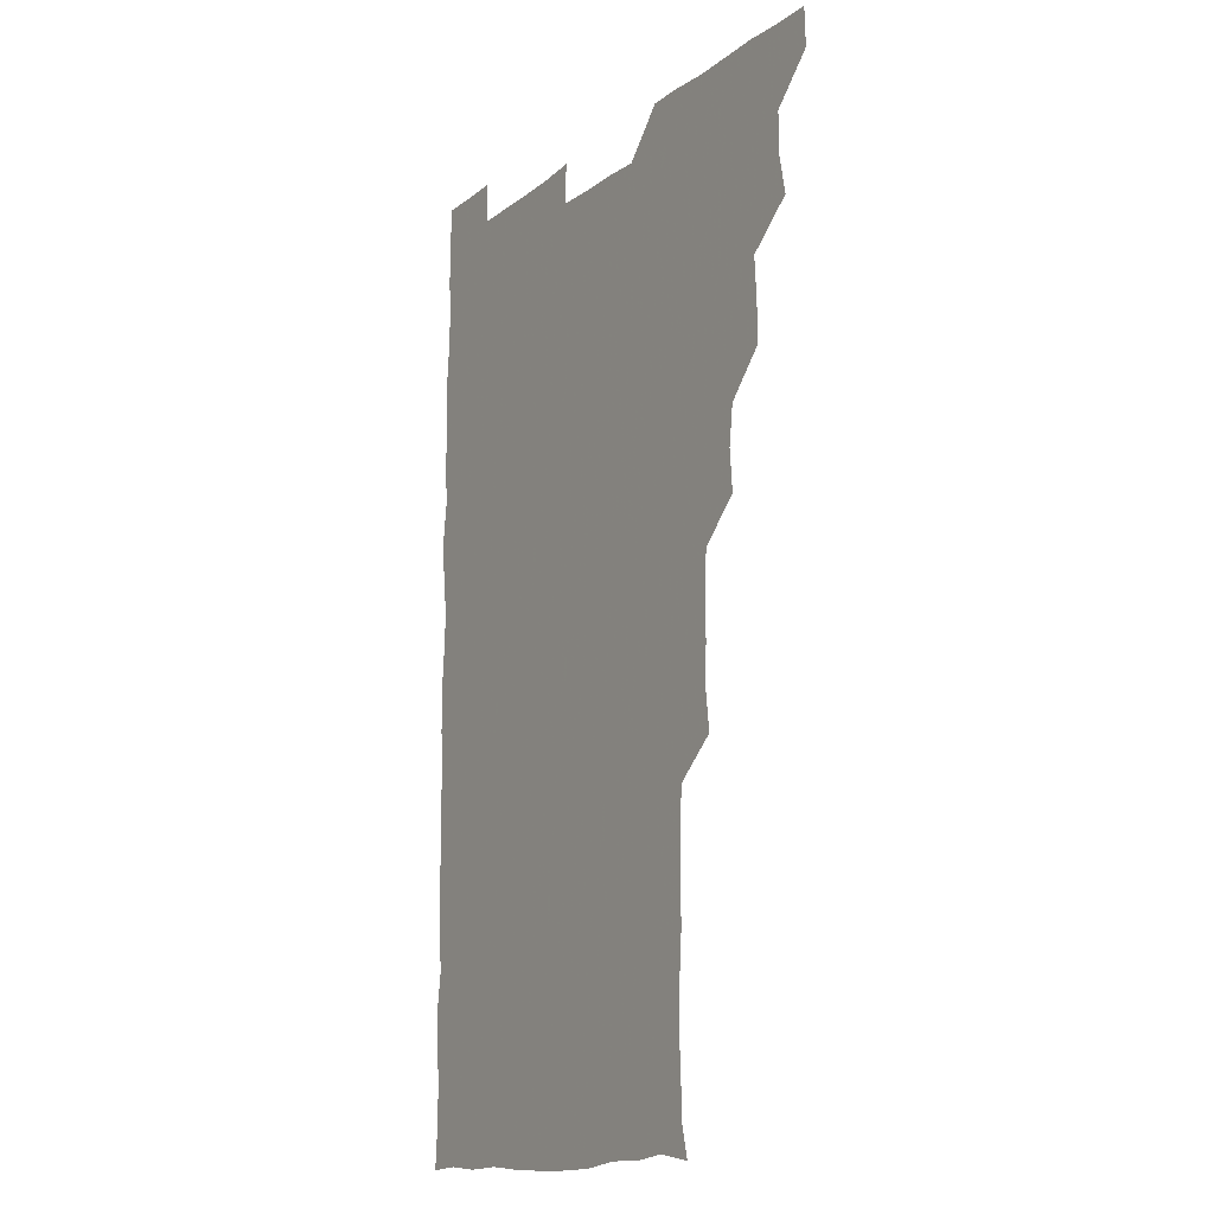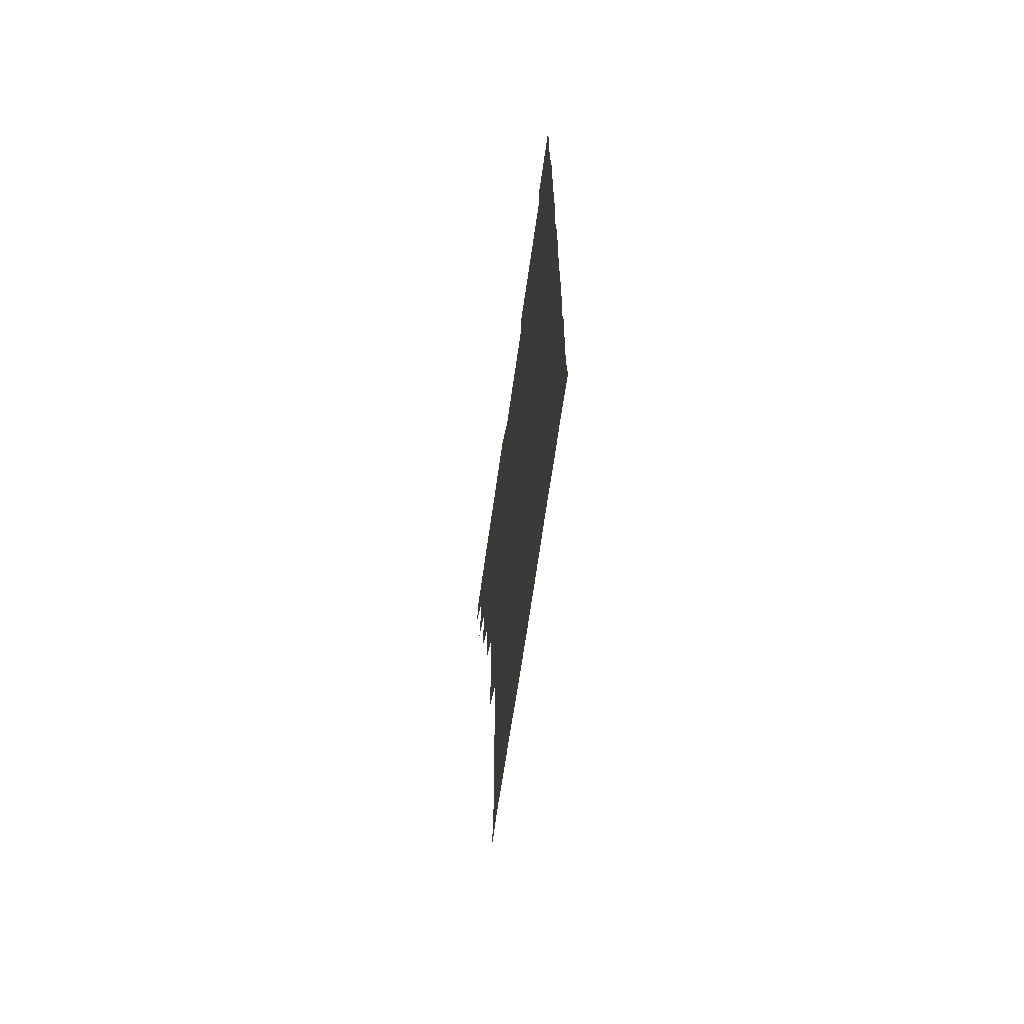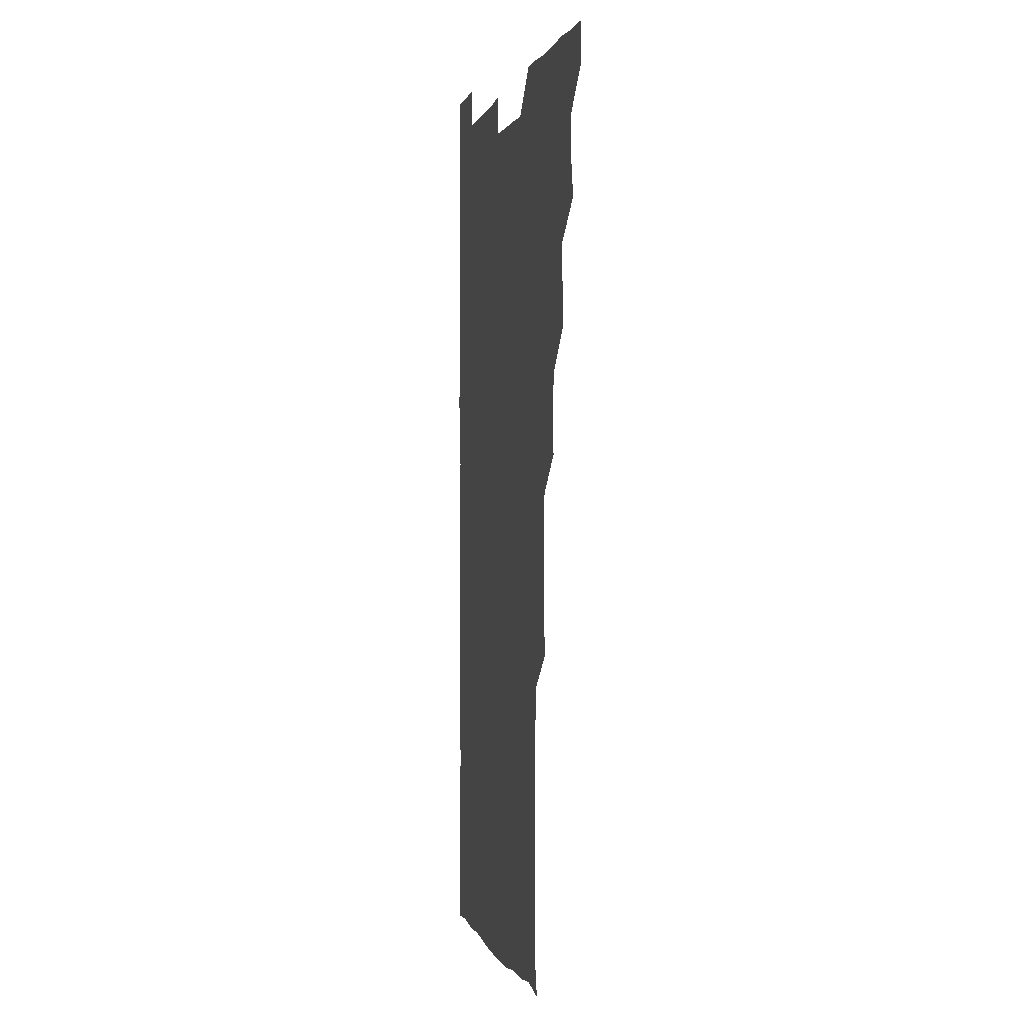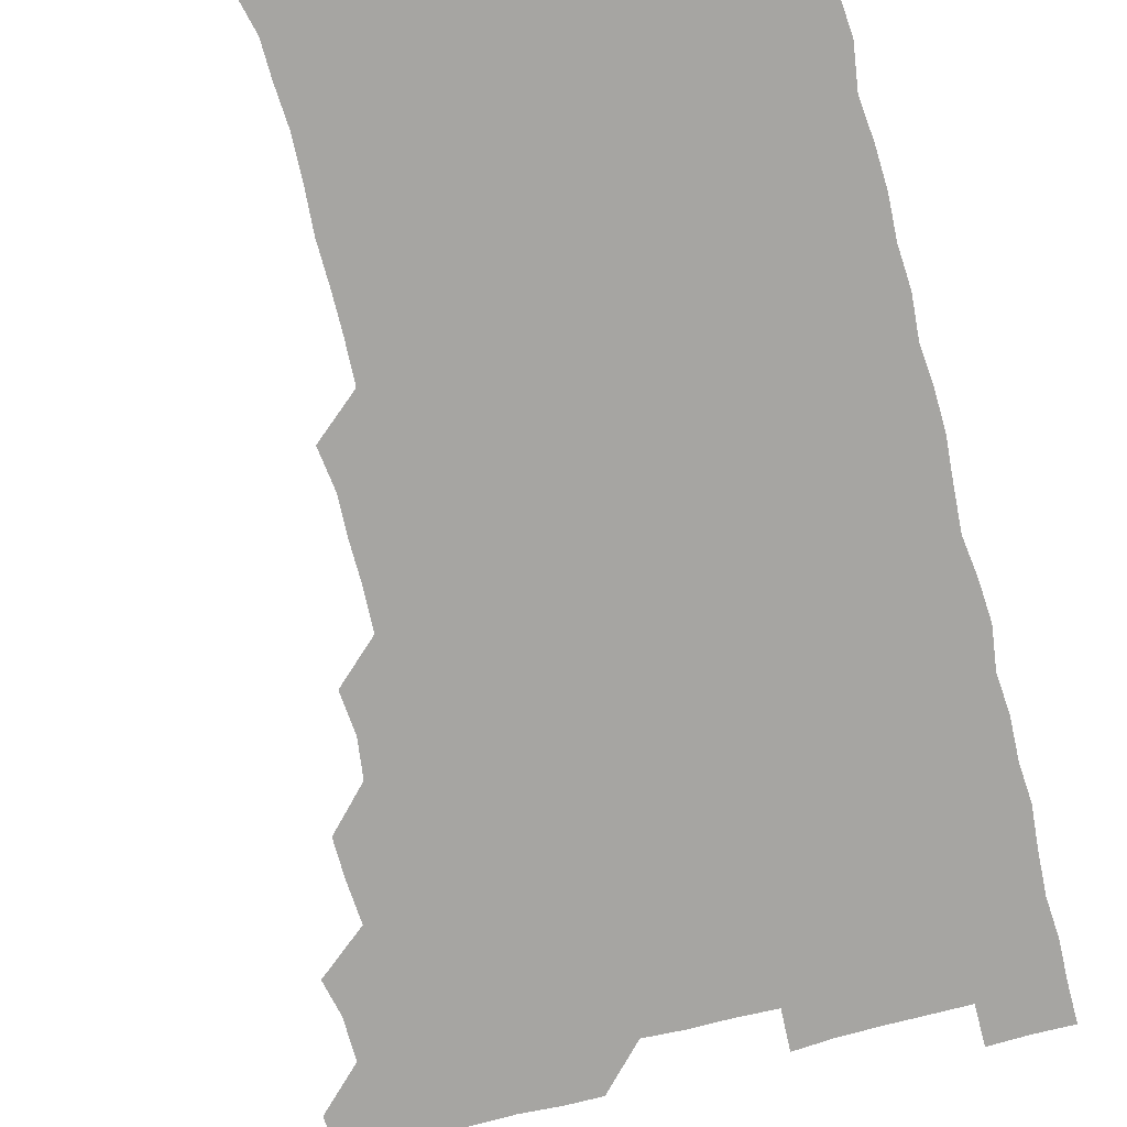
<metadata>
{"format":"obj","ext":"obj","renderer":"f3d","projection":"perspective","resolution":1024,"background":"white","views":[{"elev":-13.8,"azim":-121.6,"up":"+Y"},{"elev":-68.6,"azim":81.8,"up":"+Y"},{"elev":0.1,"azim":-101.6,"up":"+Y"},{"elev":-73.8,"azim":14.7,"up":"+Z"}]}
</metadata>
<code>
v 480.5 541.2 0
v 481.1 555.8 0
v 493.1 495.4 0
v 496 509.3 0
v 496.3 525.6 0
v 496.6 540.6 0
v 496.1 555.9 0
v 509.7 449.7 0
v 509.8 464.2 0
v 510.9 480.7 0
v 512.8 496.8 0
v 511 510.9 0
v 512 525.8 0
v 511.7 540.4 0
v 510.7 556.8 0
v 524.9 403.8 0
v 526.2 419.6 0
v 524.4 434.3 0
v 527 451.1 0
v 526.4 466.2 0
v 525.7 480.9 0
v 526.2 496.1 0
v 526.6 511.1 0
v 526.7 525.7 0
v 526.7 540 0
v 525.7 556.5 0
v 539.6 327.9 0
v 541.6 343.6 0
v 541 358.3 0
v 541.1 373.6 0
v 540.4 389.4 0
v 540.7 405.3 0
v 540.8 420.6 0
v 542.4 437.1 0
v 540.8 450.9 0
v 541.6 466.2 0
v 541.8 481.4 0
v 540.7 496 0
v 541.4 510.8 0
v 541.4 525.6 0
v 541.3 540.3 0
v 541 556.3 0
v 554.2 194.9 0
v 557.3 207.5 0
v 557.5 220.6 0
v 558.4 236 0
v 557.8 252.2 0
v 556.7 267.5 0
v 556.9 283.1 0
v 556.8 298 0
v 556.1 314 0
v 556.8 331 0
v 556.4 345.7 0
v 556.5 360.8 0
v 556.3 375.8 0
v 556.2 390.9 0
v 556.7 406.5 0
v 556.4 421.5 0
v 556.1 436.2 0
v 557.2 452 0
v 556.1 466.1 0
v 556.4 481.2 0
v 557.3 496.1 0
v 556.3 511 0
v 556.1 525.9 0
v 556 540.7 0
v 555.9 557.2 0
v 569.1 197.3 0
v 569.8 209 0
v 572.9 226.3 0
v 572.5 241.2 0
v 572.2 255.9 0
v 572.3 271.4 0
v 571.6 285.7 0
v 570.7 299.8 0
v 572 317 0
v 571.9 332 0
v 571.7 346.4 0
v 571.9 361.8 0
v 571.1 376.1 0
v 571.8 391.9 0
v 570.9 405.9 0
v 571.6 421.7 0
v 571.1 436.2 0
v 571.3 451.4 0
v 571.2 466.2 0
v 571.5 481.3 0
v 571.1 496.1 0
v 571.8 510.7 0
v 571.3 525.4 0
v 570.8 540.5 0
v 569.7 557.2 0
v 582.2 195.7 0
v 586.6 212.9 0
v 587.6 228.3 0
v 586.6 241.8 0
v 587.5 258.5 0
v 586.9 272.1 0
v 586.3 286.3 0
v 586.8 302.3 0
v 586.4 316.4 0
v 585.7 330.5 0
v 587.1 347.8 0
v 586.6 361.6 0
v 586.2 376.3 0
v 586.3 391.5 0
v 586.5 406.6 0
v 586.6 421.8 0
v 586.1 436.2 0
v 586.2 451.3 0
v 586.7 466.8 0
v 586.4 481.2 0
v 586.2 496.1 0
v 586.2 510.9 0
v 585.9 526 0
v 585.4 540.6 0
v 598.2 195.7 0
v 601.6 212 0
v 601.5 227.2 0
v 601.5 242 0
v 601.5 256.9 0
v 601.1 271.3 0
v 601.3 286.8 0
v 601.3 301.6 0
v 601.3 317 0
v 601.7 332.9 0
v 601.1 345.7 0
v 601.2 361.8 0
v 601.2 376.8 0
v 601.7 392.6 0
v 601.2 406.3 0
v 601.4 421.6 0
v 601.2 436.4 0
v 601.1 451.2 0
v 601.1 466.2 0
v 601.2 481.1 0
v 601.5 496 0
v 601.2 510.9 0
v 600.8 526.3 0
v 600.6 541.3 0
v 614 193.6 0
v 616.3 213 0
v 616.5 227.7 0
v 616.2 241.7 0
v 616.3 257.2 0
v 616.2 271.5 0
v 615.9 285.8 0
v 616.1 302 0
v 616.3 317.7 0
v 616.2 332.3 0
v 616 346.1 0
v 616.1 361.7 0
v 616.1 376.4 0
v 616.1 391.7 0
v 615.9 405.5 0
v 616.2 421.9 0
v 616 436.2 0
v 616.2 451.6 0
v 616.2 466.4 0
v 616.1 481.1 0
v 616.1 496.1 0
v 616.3 510.8 0
v 616.6 525.3 0
v 615.9 541.2 0
v 630.2 193.3 0
v 630.9 211.8 0
v 630.9 227.4 0
v 631 242.3 0
v 631.1 257.4 0
v 631.1 271.7 0
v 631.2 287.1 0
v 631.2 301.6 0
v 631 316.8 0
v 630.9 331.7 0
v 631 346.6 0
v 631 361.3 0
v 631 377 0
v 630.9 391.4 0
v 631 406.4 0
v 631 421.9 0
v 631 436.3 0
v 631 451.4 0
v 631 466.2 0
v 631 481 0
v 631.1 496 0
v 631.1 510.8 0
v 631.3 525.2 0
v 631.2 541.7 0
v 630.6 557.3 0
v 645.8 193.5 0
v 645.7 212.6 0
v 645.8 227.6 0
v 645.9 241.4 0
v 645.6 257.4 0
v 646.2 272.2 0
v 645.9 286.8 0
v 645.9 302.6 0
v 646 317 0
v 646 331.2 0
v 645.9 346 0
v 645.8 361.9 0
v 645.8 376.8 0
v 645.8 391.6 0
v 645.8 406.6 0
v 645.7 421.9 0
v 645.8 436.5 0
v 645.8 451.5 0
v 645.9 466.3 0
v 646 481.5 0
v 646.1 496.2 0
v 646 510.8 0
v 646.1 525.7 0
v 646.1 540.8 0
v 645.1 556.1 0
v 662 194.2 0
v 660.7 212.1 0
v 660.8 227 0
v 660.3 242.3 0
v 661.9 254.3 0
v 660.8 271.7 0
v 660.8 286.5 0
v 660.9 301.3 0
v 660.6 316.9 0
v 660.7 331.9 0
v 660.7 346.7 0
v 660.7 361.8 0
v 660.6 376.8 0
v 660.8 391.4 0
v 660.6 406.7 0
v 660.8 421.4 0
v 660.7 436.6 0
v 661 451.1 0
v 660.8 466.4 0
v 660.9 481.2 0
v 660.7 496.2 0
v 661 511.1 0
v 661 525.9 0
v 661.1 540.5 0
v 660.4 555.8 0
v 677.9 195.5 0
v 675.9 211.6 0
v 675.2 228.1 0
v 675.9 241.2 0
v 675.8 256 0
v 674.6 273.7 0
v 675.5 286.8 0
v 675.1 302.9 0
v 675.1 317.6 0
v 675.3 332.1 0
v 675.5 346.6 0
v 674.9 362.5 0
v 675.4 376.7 0
v 675.3 391.7 0
v 676.2 405.9 0
v 675.9 421.1 0
v 675.3 436.7 0
v 675.7 451.3 0
v 675.7 466.3 0
v 675.3 481.8 0
v 675.6 496.3 0
v 675.7 511 0
v 675.9 526 0
v 675.9 540.9 0
v 675.8 555.8 0
v 693.6 194.8 0
v 691 211 0
v 689.3 228.3 0
v 690.2 242.1 0
v 689.9 257.8 0
v 690.5 271.6 0
v 689.7 287.6 0
v 690.3 301.6 0
v 688.9 318.1 0
v 690.2 331.6 0
v 690 346.9 0
v 690.6 361.5 0
v 689.9 376.9 0
v 690.1 391.5 0
v 690.6 406.2 0
v 690.1 421.8 0
v 690.8 436.1 0
v 690.4 451.5 0
v 690.5 466.4 0
v 690.3 481.5 0
v 690.6 496.2 0
v 690.5 511.2 0
v 690.8 526 0
v 690.9 540.7 0
v 691 555.8 0
v 690.9 571.3 0
v 708 196 0
v 705.6 211.4 0
v 705.7 225.8 0
v 705.5 241 0
v 704.2 257.4 0
v 704.6 271.2 0
v 705 286.4 0
v 704.5 301.7 0
v 705.2 316 0
v 705 331.2 0
v 704.9 346 0
v 706 360.7 0
v 705.5 376 0
v 705 391 0
v 705.3 405.9 0
v 705 421.7 0
v 704.4 436.7 0
v 705.7 450.6 0
v 705.7 466 0
v 704.3 481.7 0
v 705.5 496 0
v 705.4 510.9 0
v 705.4 526 0
v 705.3 540.7 0
v 706 555.9 0
v 706 570.8 0
v 721.8 195.1 0
v 720.8 208.7 0
v 720.5 223.2 0
v 721.2 237.5 0
v 722.3 251.7 0
v 720 267.4 0
v 721.5 282.3 0
v 722 297.1 0
v 721.3 312.5 0
v 722.2 327.5 0
v 721 343.3 0
v 722.3 358.2 0
v 722.6 372.7 0
v 721.4 387.9 0
v 720.4 404 0
v 722.3 419.1 0
v 723.2 433.9 0
v 721.2 449.3 0
v 722.3 464.1 0
v 721.7 479.6 0
v 722.7 494.3 0
v 721.3 509.6 0
v 720.5 525.6 0
v 721.5 540.9 0
v 721 555.9 0
v 721 571 0
f 5 6 1
f 1 6 2
f 6 7 2
f 10 11 3
f 3 11 4
f 11 12 4
f 4 12 5
f 12 13 5
f 5 13 6
f 13 14 6
f 6 14 7
f 14 15 7
f 18 19 8
f 8 19 9
f 19 20 9
f 9 20 10
f 20 21 10
f 10 21 11
f 21 22 11
f 11 22 12
f 22 23 12
f 12 23 13
f 23 24 13
f 13 24 14
f 24 25 14
f 14 25 15
f 25 26 15
f 31 32 16
f 16 32 17
f 32 33 17
f 17 33 18
f 33 34 18
f 18 34 19
f 34 35 19
f 19 35 20
f 35 36 20
f 20 36 21
f 36 37 21
f 21 37 22
f 37 38 22
f 22 38 23
f 38 39 23
f 23 39 24
f 39 40 24
f 24 40 25
f 40 41 25
f 25 41 26
f 41 42 26
f 51 52 27
f 27 52 28
f 52 53 28
f 28 53 29
f 53 54 29
f 29 54 30
f 54 55 30
f 30 55 31
f 55 56 31
f 31 56 32
f 56 57 32
f 32 57 33
f 57 58 33
f 33 58 34
f 58 59 34
f 34 59 35
f 59 60 35
f 35 60 36
f 60 61 36
f 36 61 37
f 61 62 37
f 37 62 38
f 62 63 38
f 38 63 39
f 63 64 39
f 39 64 40
f 64 65 40
f 40 65 41
f 65 66 41
f 41 66 42
f 66 67 42
f 43 68 44
f 68 69 44
f 44 69 45
f 69 70 45
f 45 70 46
f 70 71 46
f 46 71 47
f 71 72 47
f 47 72 48
f 72 73 48
f 48 73 49
f 73 74 49
f 49 74 50
f 74 75 50
f 50 75 51
f 75 76 51
f 51 76 52
f 76 77 52
f 52 77 53
f 77 78 53
f 53 78 54
f 78 79 54
f 54 79 55
f 79 80 55
f 55 80 56
f 80 81 56
f 56 81 57
f 81 82 57
f 57 82 58
f 82 83 58
f 58 83 59
f 83 84 59
f 59 84 60
f 84 85 60
f 60 85 61
f 85 86 61
f 61 86 62
f 86 87 62
f 62 87 63
f 87 88 63
f 63 88 64
f 88 89 64
f 64 89 65
f 89 90 65
f 65 90 66
f 90 91 66
f 66 91 67
f 91 92 67
f 68 93 69
f 93 94 69
f 69 94 70
f 94 95 70
f 70 95 71
f 95 96 71
f 71 96 72
f 96 97 72
f 72 97 73
f 97 98 73
f 73 98 74
f 98 99 74
f 74 99 75
f 99 100 75
f 75 100 76
f 100 101 76
f 76 101 77
f 101 102 77
f 77 102 78
f 102 103 78
f 78 103 79
f 103 104 79
f 79 104 80
f 104 105 80
f 80 105 81
f 105 106 81
f 81 106 82
f 106 107 82
f 82 107 83
f 107 108 83
f 83 108 84
f 108 109 84
f 84 109 85
f 109 110 85
f 85 110 86
f 110 111 86
f 86 111 87
f 111 112 87
f 87 112 88
f 112 113 88
f 88 113 89
f 113 114 89
f 89 114 90
f 114 115 90
f 90 115 91
f 115 116 91
f 91 116 92
f 93 117 94
f 117 118 94
f 94 118 95
f 118 119 95
f 95 119 96
f 119 120 96
f 96 120 97
f 120 121 97
f 97 121 98
f 121 122 98
f 98 122 99
f 122 123 99
f 99 123 100
f 123 124 100
f 100 124 101
f 124 125 101
f 101 125 102
f 125 126 102
f 102 126 103
f 126 127 103
f 103 127 104
f 127 128 104
f 104 128 105
f 128 129 105
f 105 129 106
f 129 130 106
f 106 130 107
f 130 131 107
f 107 131 108
f 131 132 108
f 108 132 109
f 132 133 109
f 109 133 110
f 133 134 110
f 110 134 111
f 134 135 111
f 111 135 112
f 135 136 112
f 112 136 113
f 136 137 113
f 113 137 114
f 137 138 114
f 114 138 115
f 138 139 115
f 115 139 116
f 139 140 116
f 117 141 118
f 141 142 118
f 118 142 119
f 142 143 119
f 119 143 120
f 143 144 120
f 120 144 121
f 144 145 121
f 121 145 122
f 145 146 122
f 122 146 123
f 146 147 123
f 123 147 124
f 147 148 124
f 124 148 125
f 148 149 125
f 125 149 126
f 149 150 126
f 126 150 127
f 150 151 127
f 127 151 128
f 151 152 128
f 128 152 129
f 152 153 129
f 129 153 130
f 153 154 130
f 130 154 131
f 154 155 131
f 131 155 132
f 155 156 132
f 132 156 133
f 156 157 133
f 133 157 134
f 157 158 134
f 134 158 135
f 158 159 135
f 135 159 136
f 159 160 136
f 136 160 137
f 160 161 137
f 137 161 138
f 161 162 138
f 138 162 139
f 162 163 139
f 139 163 140
f 163 164 140
f 141 165 142
f 165 166 142
f 142 166 143
f 166 167 143
f 143 167 144
f 167 168 144
f 144 168 145
f 168 169 145
f 145 169 146
f 169 170 146
f 146 170 147
f 170 171 147
f 147 171 148
f 171 172 148
f 148 172 149
f 172 173 149
f 149 173 150
f 173 174 150
f 150 174 151
f 174 175 151
f 151 175 152
f 175 176 152
f 152 176 153
f 176 177 153
f 153 177 154
f 177 178 154
f 154 178 155
f 178 179 155
f 155 179 156
f 179 180 156
f 156 180 157
f 180 181 157
f 157 181 158
f 181 182 158
f 158 182 159
f 182 183 159
f 159 183 160
f 183 184 160
f 160 184 161
f 184 185 161
f 161 185 162
f 185 186 162
f 162 186 163
f 186 187 163
f 163 187 164
f 187 188 164
f 165 190 166
f 190 191 166
f 166 191 167
f 191 192 167
f 167 192 168
f 192 193 168
f 168 193 169
f 193 194 169
f 169 194 170
f 194 195 170
f 170 195 171
f 195 196 171
f 171 196 172
f 196 197 172
f 172 197 173
f 197 198 173
f 173 198 174
f 198 199 174
f 174 199 175
f 199 200 175
f 175 200 176
f 200 201 176
f 176 201 177
f 201 202 177
f 177 202 178
f 202 203 178
f 178 203 179
f 203 204 179
f 179 204 180
f 204 205 180
f 180 205 181
f 205 206 181
f 181 206 182
f 206 207 182
f 182 207 183
f 207 208 183
f 183 208 184
f 208 209 184
f 184 209 185
f 209 210 185
f 185 210 186
f 210 211 186
f 186 211 187
f 211 212 187
f 187 212 188
f 212 213 188
f 188 213 189
f 213 214 189
f 190 215 191
f 215 216 191
f 191 216 192
f 216 217 192
f 192 217 193
f 217 218 193
f 193 218 194
f 218 219 194
f 194 219 195
f 219 220 195
f 195 220 196
f 220 221 196
f 196 221 197
f 221 222 197
f 197 222 198
f 222 223 198
f 198 223 199
f 223 224 199
f 199 224 200
f 224 225 200
f 200 225 201
f 225 226 201
f 201 226 202
f 226 227 202
f 202 227 203
f 227 228 203
f 203 228 204
f 228 229 204
f 204 229 205
f 229 230 205
f 205 230 206
f 230 231 206
f 206 231 207
f 231 232 207
f 207 232 208
f 232 233 208
f 208 233 209
f 233 234 209
f 209 234 210
f 234 235 210
f 210 235 211
f 235 236 211
f 211 236 212
f 236 237 212
f 212 237 213
f 237 238 213
f 213 238 214
f 238 239 214
f 215 240 216
f 240 241 216
f 216 241 217
f 241 242 217
f 217 242 218
f 242 243 218
f 218 243 219
f 243 244 219
f 219 244 220
f 244 245 220
f 220 245 221
f 245 246 221
f 221 246 222
f 246 247 222
f 222 247 223
f 247 248 223
f 223 248 224
f 248 249 224
f 224 249 225
f 249 250 225
f 225 250 226
f 250 251 226
f 226 251 227
f 251 252 227
f 227 252 228
f 252 253 228
f 228 253 229
f 253 254 229
f 229 254 230
f 254 255 230
f 230 255 231
f 255 256 231
f 231 256 232
f 256 257 232
f 232 257 233
f 257 258 233
f 233 258 234
f 258 259 234
f 234 259 235
f 259 260 235
f 235 260 236
f 260 261 236
f 236 261 237
f 261 262 237
f 237 262 238
f 262 263 238
f 238 263 239
f 263 264 239
f 240 265 241
f 265 266 241
f 241 266 242
f 266 267 242
f 242 267 243
f 267 268 243
f 243 268 244
f 268 269 244
f 244 269 245
f 269 270 245
f 245 270 246
f 270 271 246
f 246 271 247
f 271 272 247
f 247 272 248
f 272 273 248
f 248 273 249
f 273 274 249
f 249 274 250
f 274 275 250
f 250 275 251
f 275 276 251
f 251 276 252
f 276 277 252
f 252 277 253
f 277 278 253
f 253 278 254
f 278 279 254
f 254 279 255
f 279 280 255
f 255 280 256
f 280 281 256
f 256 281 257
f 281 282 257
f 257 282 258
f 282 283 258
f 258 283 259
f 283 284 259
f 259 284 260
f 284 285 260
f 260 285 261
f 285 286 261
f 261 286 262
f 286 287 262
f 262 287 263
f 287 288 263
f 263 288 264
f 288 289 264
f 265 291 266
f 291 292 266
f 266 292 267
f 292 293 267
f 267 293 268
f 293 294 268
f 268 294 269
f 294 295 269
f 269 295 270
f 295 296 270
f 270 296 271
f 296 297 271
f 271 297 272
f 297 298 272
f 272 298 273
f 298 299 273
f 273 299 274
f 299 300 274
f 274 300 275
f 300 301 275
f 275 301 276
f 301 302 276
f 276 302 277
f 302 303 277
f 277 303 278
f 303 304 278
f 278 304 279
f 304 305 279
f 279 305 280
f 305 306 280
f 280 306 281
f 306 307 281
f 281 307 282
f 307 308 282
f 282 308 283
f 308 309 283
f 283 309 284
f 309 310 284
f 284 310 285
f 310 311 285
f 285 311 286
f 311 312 286
f 286 312 287
f 312 313 287
f 287 313 288
f 313 314 288
f 288 314 289
f 314 315 289
f 289 315 290
f 315 316 290
f 291 317 292
f 317 318 292
f 292 318 293
f 318 319 293
f 293 319 294
f 319 320 294
f 294 320 295
f 320 321 295
f 295 321 296
f 321 322 296
f 296 322 297
f 322 323 297
f 297 323 298
f 323 324 298
f 298 324 299
f 324 325 299
f 299 325 300
f 325 326 300
f 300 326 301
f 326 327 301
f 301 327 302
f 327 328 302
f 302 328 303
f 328 329 303
f 303 329 304
f 329 330 304
f 304 330 305
f 330 331 305
f 305 331 306
f 331 332 306
f 306 332 307
f 332 333 307
f 307 333 308
f 333 334 308
f 308 334 309
f 334 335 309
f 309 335 310
f 335 336 310
f 310 336 311
f 336 337 311
f 311 337 312
f 337 338 312
f 312 338 313
f 338 339 313
f 313 339 314
f 339 340 314
f 314 340 315
f 340 341 315
f 315 341 316
f 341 342 316

</code>
